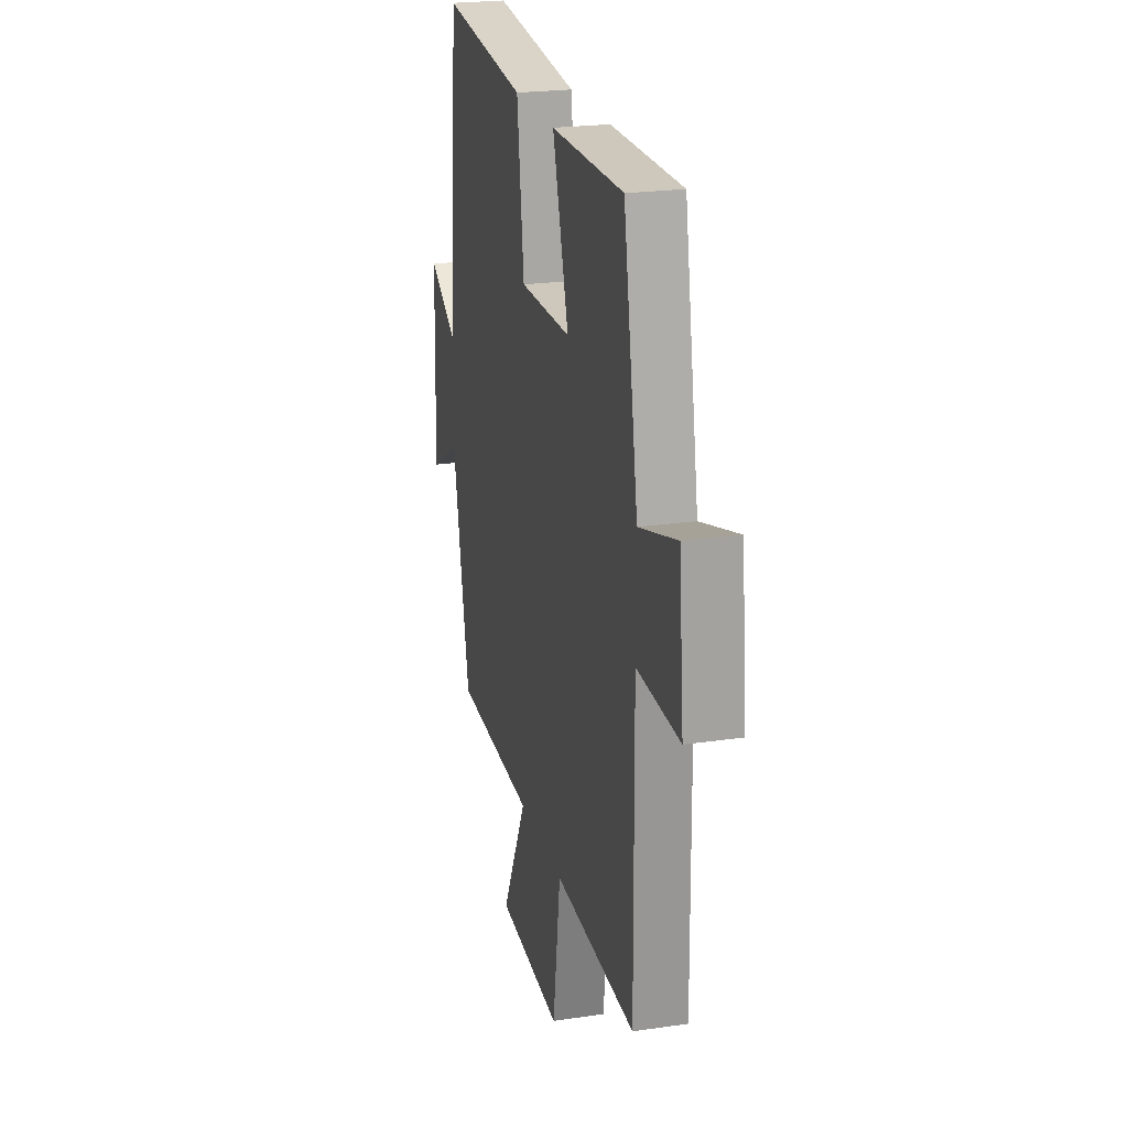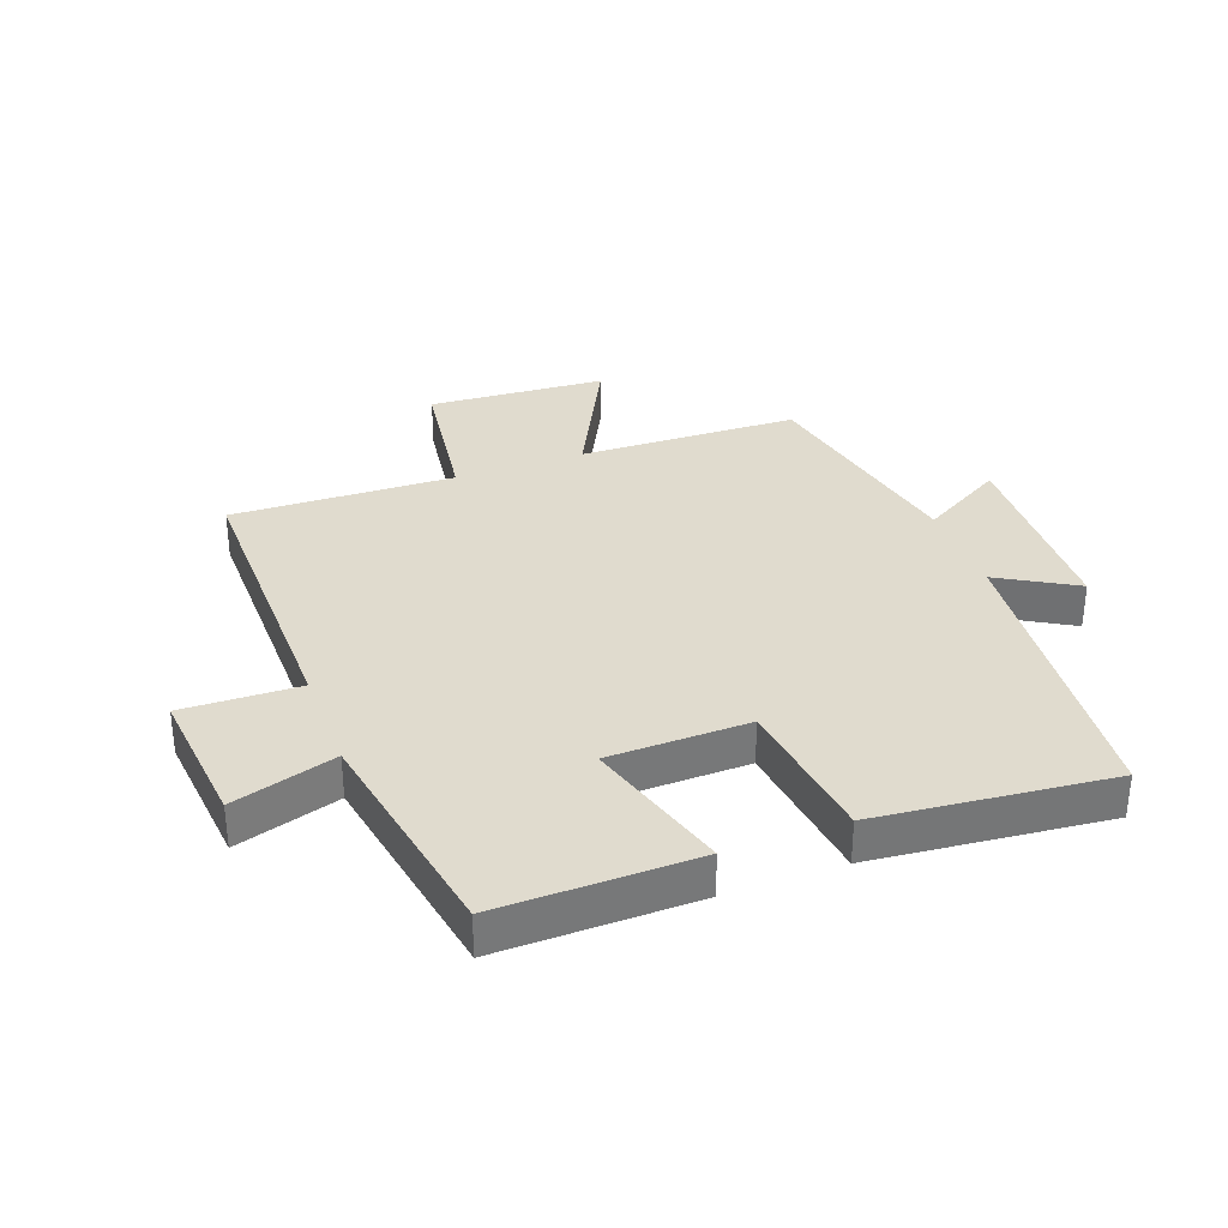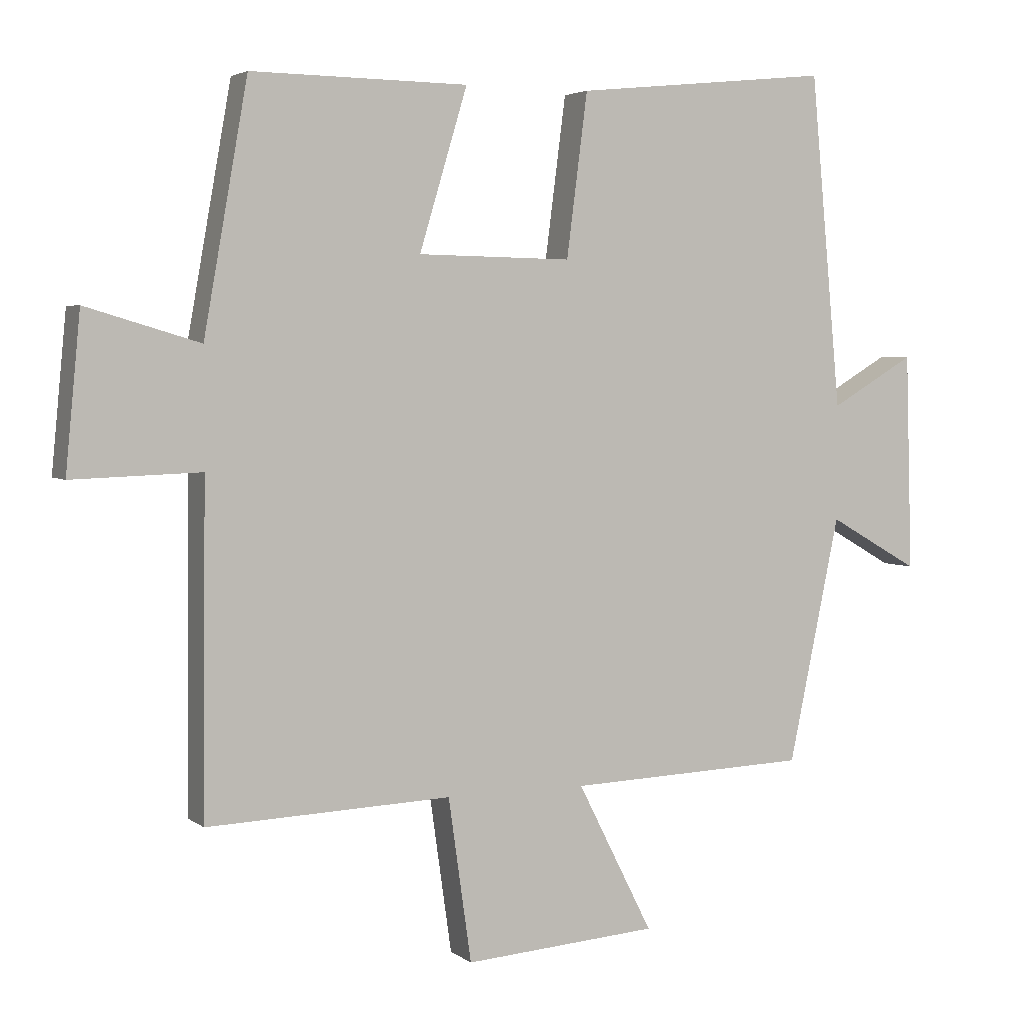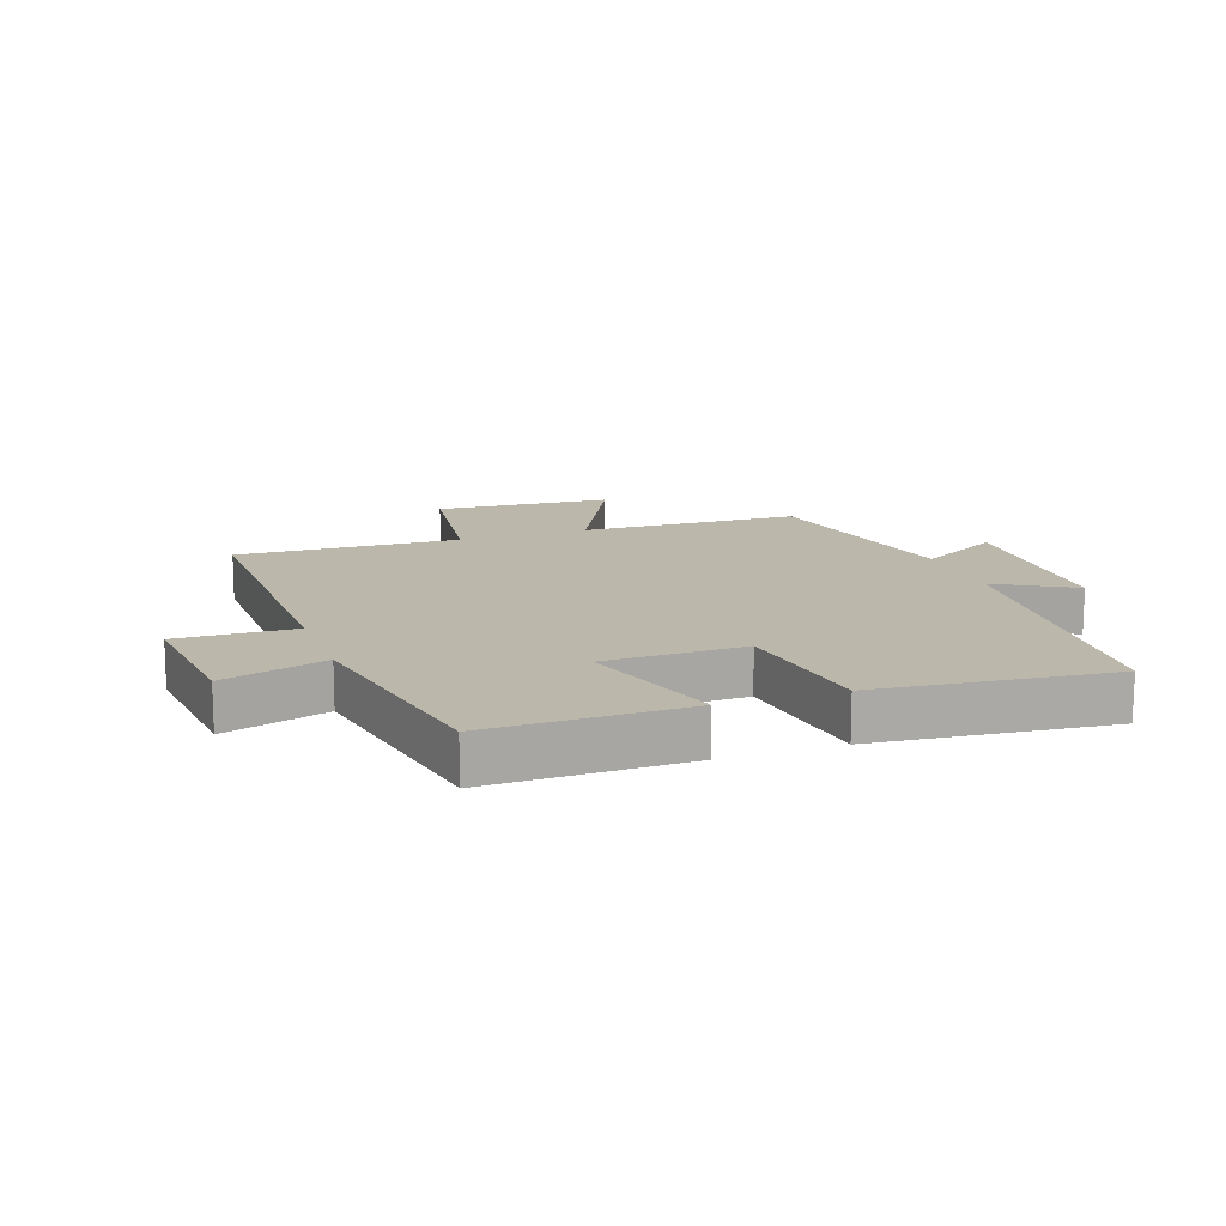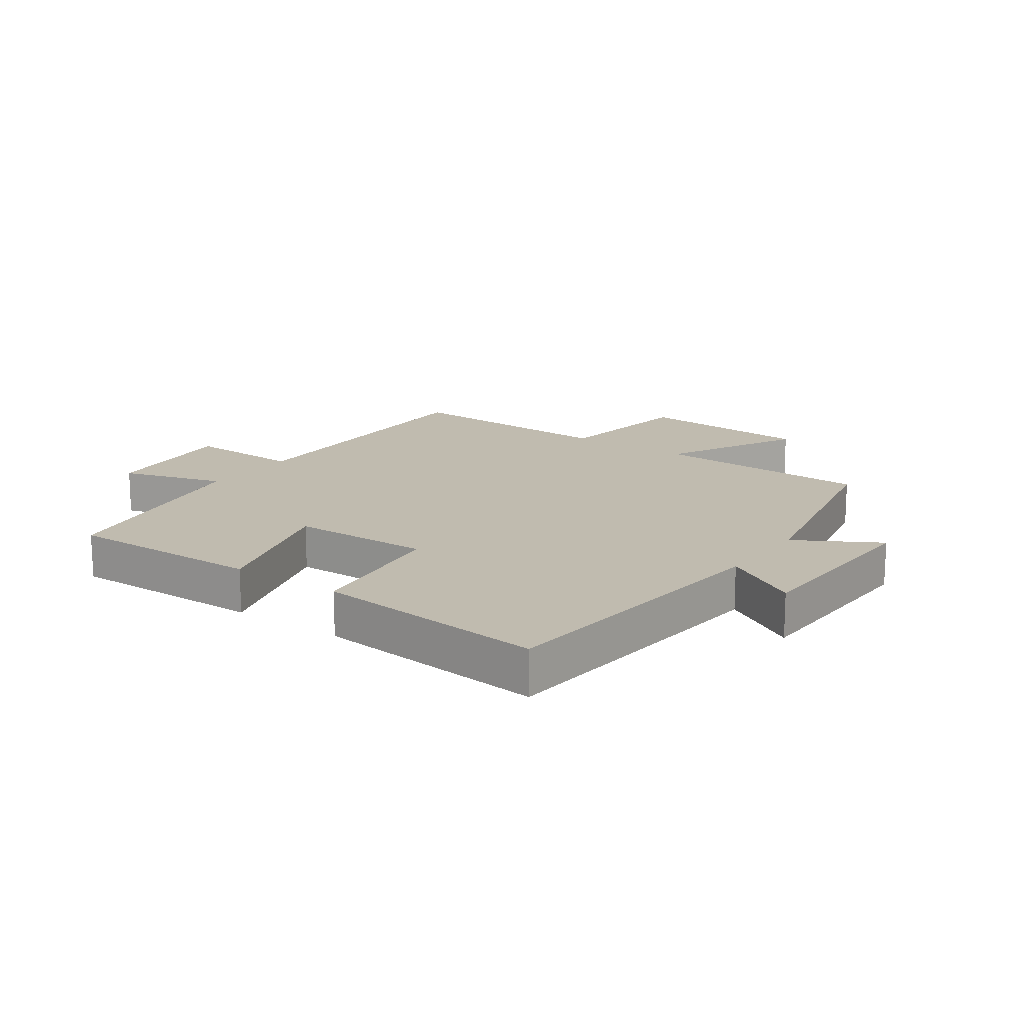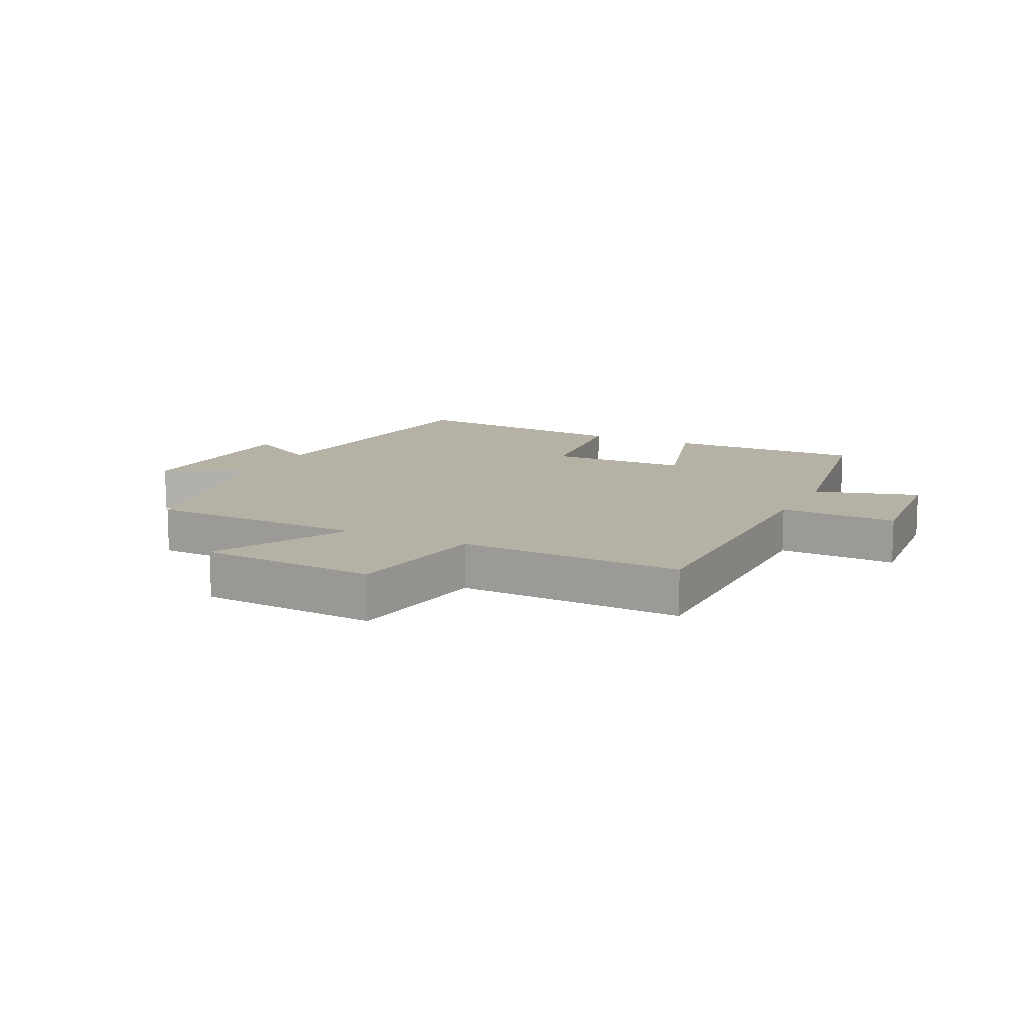
<metadata>
{"format":"obj","ext":"obj","renderer":"f3d","projection":"perspective","resolution":1024,"background":"white","views":[{"elev":22.8,"azim":-104.1,"up":"+Z"},{"elev":33.5,"azim":-20.4,"up":"+Y"},{"elev":3.8,"azim":-25.3,"up":"+Z"},{"elev":14.2,"azim":-19.6,"up":"+Y"},{"elev":16.0,"azim":35.3,"up":"+Y"},{"elev":11.8,"azim":-153.7,"up":"+Y"}]}
</metadata>
<code>
v 0.454 0.07 0.539
v 0.5 0.07 0.047
v 0.625 0.07 0.12
v 0.635 0.07 -0.202
v 0.5 0.07 -0.125
v 0.424 0.07 -0.488
v 0.067 0.07 -0.5
v 0.179 0.07 -0.721
v -0.109 0.07 -0.741
v -0.143 0.07 -0.5
v -0.505 0.07 -0.513
v -0.5 0.07 -0.032
v -0.69 0.07 -0.038
v -0.668 0.07 0.19
v -0.5 0.07 0.14
v -0.435 0.07 0.504
v -0.114 0.07 0.5
v -0.185 0.07 0.264
v 0.043 0.07 0.26
v 0.074 0.07 0.5
v 0.454 0 0.539
v 0.5 0 0.047
v 0.625 0 0.12
v 0.635 0 -0.202
v 0.5 0 -0.125
v 0.424 0 -0.488
v 0.067 0 -0.5
v 0.179 0 -0.721
v -0.109 0 -0.741
v -0.143 0 -0.5
v -0.505 0 -0.513
v -0.5 0 -0.032
v -0.69 0 -0.038
v -0.668 0 0.19
v -0.5 0 0.14
v -0.435 0 0.504
v -0.114 0 0.5
v -0.185 0 0.264
v 0.043 0 0.26
v 0.074 0 0.5
f 19 20 1 2
f 18 19 2
f 15 16 17 18
f 15 18 2
f 12 13 14 15
f 12 15 2
f 10 11 12 2
f 7 8 9 10
f 5 6 7 10
f 5 10 2 3
f 3 4 5
f 22 21 40 39
f 22 39 38
f 38 37 36 35
f 22 38 35
f 35 34 33 32
f 22 35 32
f 22 32 31 30
f 30 29 28 27
f 30 27 26 25
f 23 22 30 25
f 25 24 23
f 1 21 22 2
f 2 22 23 3
f 3 23 24 4
f 4 24 25 5
f 5 25 26 6
f 6 26 27 7
f 7 27 28 8
f 8 28 29 9
f 9 29 30 10
f 10 30 31 11
f 11 31 32 12
f 12 32 33 13
f 13 33 34 14
f 14 34 35 15
f 15 35 36 16
f 16 36 37 17
f 17 37 38 18
f 18 38 39 19
f 19 39 40 20
f 20 40 21 1

</code>
